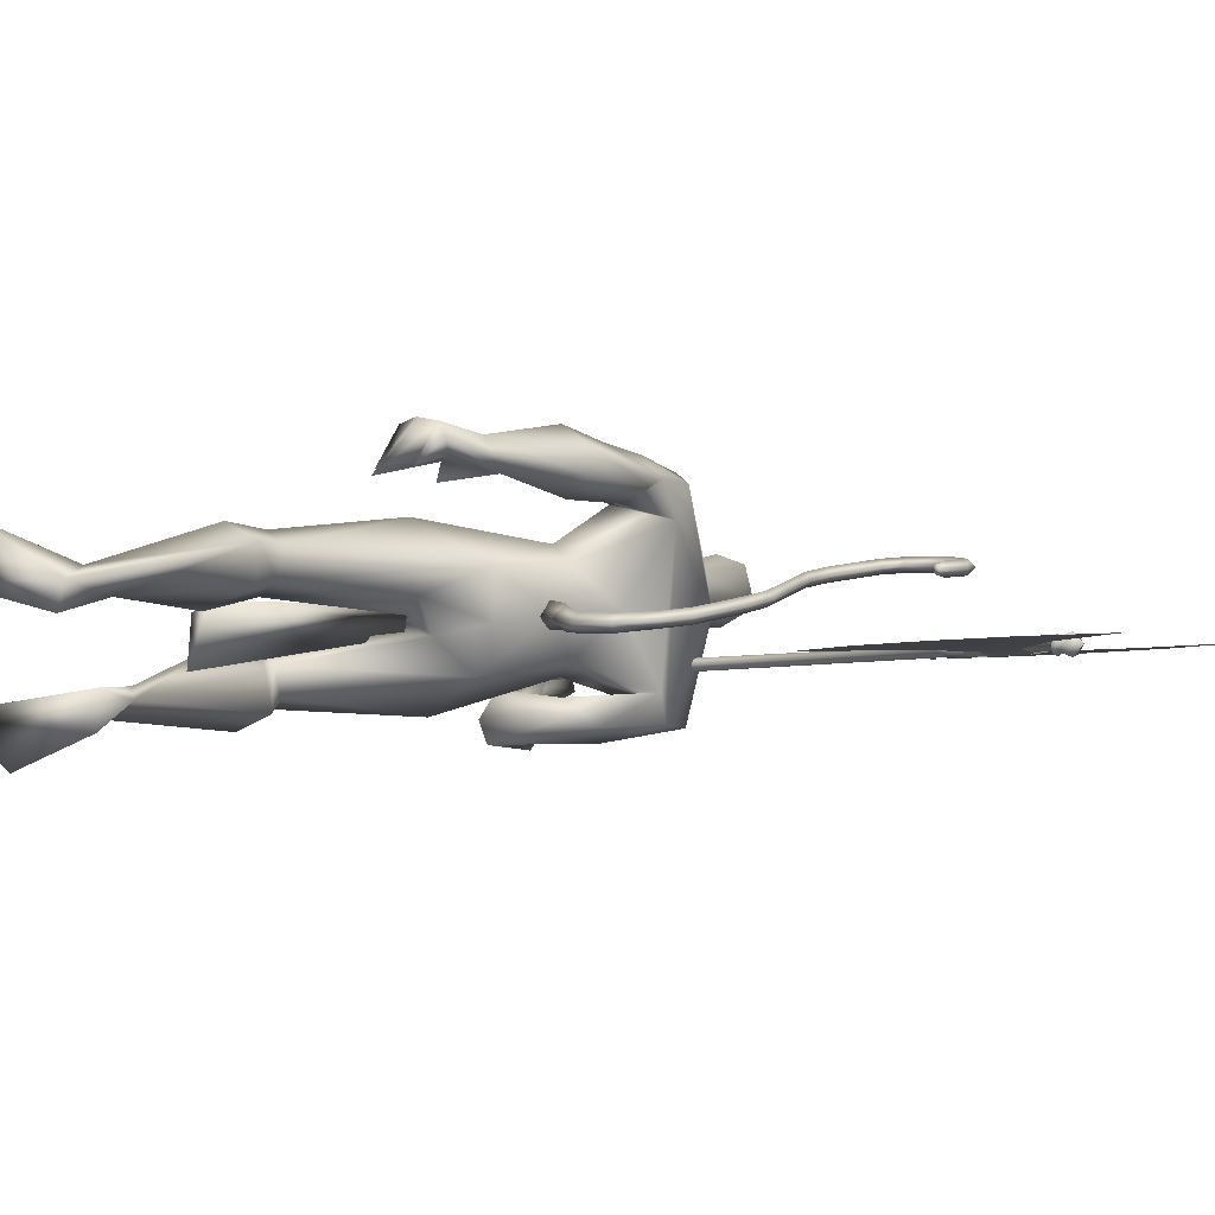
<metadata>
{"format":"obj","ext":"obj","renderer":"f3d","projection":"perspective","resolution":1024,"background":"white","views":[{"elev":6.8,"azim":-132.1,"up":"+Y"}]}
</metadata>
<code>
o body.001_mesh15-geometry.001
v 0.1617 -0.186 0.4872
v 0.3655 -0.08641 0.8935
v 0.221 -0.1519 0.5162
v 0.2146 -0.1539 1.01
v 0.1947 -0.2891 1.017
v 0.3753 -0.1635 1.156
v 0.3572 -0.2717 1.169
v 0.4506 -0.3229 1.204
v 0.3202 -0.3564 0.9644
v 0.2944 -0.2145 0.4555
v 0.5192 -0.1757 1.247
v 0.4599 -0.1152 1.159
v -0.29 -0.1612 1.46
v -0.1708 -0.03524 1.381
v -0.3437 0.01415 1.485
v -0.318 0.01082 1.768
v -0.3451 0.1949 1.496
v -0.2462 0.1682 1.896
v -0.2622 -0.1556 1.88
v -0.1792 -0.2162 1.907
v 0.01652 -0.3302 1.508
v 0.5287 -0.2794 1.189
v 0.3592 -0.2824 0.7795
v 0.2232 -0.2501 0.4385
v 0.1003 -0.2602 0.3136
v 0.4285 -0.4142 0.2081
v 0.5787 -0.2261 0.1745
v 0.5732 -0.3311 0.1849
v -0.018 -0.2314 1.656
v 0.04881 -0.1342 1.563
v -0.04194 -0.03345 1.371
v 0.05328 -0.01004 1.58
v -0.05056 -0.1539 1.902
v 0.05367 -0.009835 1.927
v -0.3231 0.01114 2.046
v -0.1419 0.2209 1.909
v -0.1435 0.3358 2.155
v -0.3585 0.2921 2.262
v -0.3907 0.3632 1.991
v -0.4164 0.4386 2.144
v -0.3507 0.4091 2.326
v -0.2135 0.4341 2.402
v -0.1767 0.08718 2.575
v -0.1991 -0.06479 2.584
v -0.3404 -0.2786 2.213
v -0.1373 -0.3169 2.2
v -0.01252 -0.2574 2.233
v -0.02434 0.1441 1.9
v -0.00848 0.2237 1.534
v 0.04013 0.1163 1.484
v -0.08554 0.02607 1.345
v -0.1902 0.1019 1.307
v 0.01448 0.2493 2.204
v 0.06677 -0.01062 2.255
v -0.1231 -0.333 2.306
v -0.04823 0.04457 2.403
v -0.1776 -0.4412 2.361
v -0.1118 -0.1134 2.421
v -0.2761 -0.4271 2.386
v -0.336 -0.3928 2.239
v -0.01214 -0.1056 2.545
v 0.05237 -0.005743 2.495
v -0.007113 0.09448 2.549
v -0.08072 0.1284 2.721
v -0.153 0.09293 2.788
v -0.2137 -0.0494 2.778
v -0.08586 0.3355 2.282
v -0.2092 0.4558 2.028
v -0.3099 0.476 1.86
v -0.4289 0.3946 1.719
v -0.4845 0.4208 2.027
v -0.5267 0.4744 1.726
v -0.5247 0.5554 1.762
v -0.3705 0.6299 1.749
v -0.3901 0.5636 1.916
v -0.2946 0.5096 2.164
v -0.1318 0.453 2.323
v -0.2757 0.4691 1.711
v -0.2622 0.5558 1.724
v -0.3807 0.4843 1.488
v -0.3608 0.6074 1.435
v -0.2495 0.5483 1.5
v -0.3874 0.5499 1.275
v -0.4289 0.608 1.235
v -0.3766 0.6581 1.249
v -0.3158 0.4626 1.284
v -0.2923 0.5247 1.322
v -0.1802 0.6389 1.248
v -0.1919 0.5049 1.141
v -0.2459 0.6622 1.253
v -0.3062 0.5259 1.094
v -0.2973 0.6669 1.228
v -0.2415 0.4892 1.09
v -0.3806 0.5236 1.145
v 0.1097 0.03824 2.561
v 0.09842 -0.0624 2.561
v 0.06434 -0.1061 2.698
v -0.09539 -0.131 2.722
v 0.07092 -0.03782 2.645
v 0.09309 0.03667 2.615
v 0.07551 0.0848 2.699
v 0.01345 0.1062 2.795
v 0.1127 -0.01522 2.725
v 0.01059 -0.1146 2.795
v 0.1289 -0.01367 2.626
v -0.1167 -0.2963 1.965
v -0.2156 -0.3955 2.054
v -0.1632 -0.3627 1.907
v -0.01946 -0.3898 2.131
v -0.1262 -0.4693 2.129
v -0.000931 -0.4474 1.944
v 0.07332 -0.5026 1.994
v 0.1028 -0.4684 1.829
v 0.1367 -0.3862 1.82
v 0.1136 -0.2866 1.88
v 0.04071 -0.3383 1.965
v 0.06087 -0.4042 2.073
v 0.3402 -0.4282 2.156
v 0.239 -0.3512 2.189
v 0.4701 -0.4308 2.303
v 0.517 -0.3932 2.259
v 0.5309 -0.2821 2.33
v 0.4119 -0.3341 2.238
v 0.3188 -0.3343 2.057
v 0.2998 -0.2674 2.276
v 0.3249 -0.3215 2.267
v 0.3214 -0.3713 2.415
v 0.3707 -0.4103 2.377
v 0.4212 -0.4175 2.366
v 0.5131 -0.2523 2.412
v 0.4 -0.2188 2.443
v 0.4659 -0.2028 2.442
v -0.02072 0.1652 0.8923
v -0.02676 0.2746 0.9109
v -0.07011 0.3371 1.372
v 0.1622 0.2591 0.9185
v 0.1546 0.1567 0.951
v 0.06748 0.1068 0.8846
v -0.1451 0.1703 0.7305
v 0.01426 0.08631 0.641
v -0.08534 0.169 0.2652
v -0.1224 0.1411 0.0543
v -0.1614 0.2441 0.05922
v 0.3379 0.1927 -0.02328
v 0.2062 0.3966 -0.01141
v 0.3427 0.298 -0.01578
v -0.0198 0.2615 0.2092
v -0.1507 0.3068 0.7369
v -0.01296 0.3599 0.7065
v 0.08116 0.3135 0.9294
v 0.02488 0.22 0.2185
v 0.09159 -0.1224 0.3183
v 0.05702 0.01346 1.681
v 0.06365 -0.05613 1.671
v 0.1387 0.06865 0.6844
v 0.1072 -0.1084 0.6421
v 0.04443 0.1154 0.6839
v -0.03792 -0.002538 2.854
f 1 2 3
f 4 2 1
f 4 5 6
f 6 5 7
f 5 8 7
f 5 9 8
f 4 1 5
f 3 11 10
f 2 11 3
f 12 11 2
f 13 6 7
f 13 14 6
f 13 7 21
f 7 8 21
f 9 22 8
f 9 23 22
f 24 23 9
f 24 10 23
f 25 26 24
f 27 26 25
f 27 28 26
f 27 10 28
f 24 28 10
f 28 24 26
f 23 10 11
f 22 23 11
f 21 8 22
f 21 22 29
f 30 29 22
f 32 30 31
f 29 30 32
f 35 16 19
f 35 18 16
f 18 37 36
f 38 37 18
f 38 39 37
f 38 40 39
f 41 40 38
f 41 44 43
f 44 41 38
f 38 18 35
f 45 35 19
f 19 20 46
f 46 20 47
f 47 20 33
f 47 33 34
f 34 32 48
f 34 33 32
f 49 32 50
f 32 31 50
f 50 31 51
f 14 51 31
f 14 52 51
f 52 14 15
f 31 30 11
f 30 22 11
f 31 11 12
f 6 31 12
f 14 31 6
f 15 14 13
f 53 48 36
f 53 34 48
f 54 34 53
f 54 47 34
f 46 47 55
f 54 55 47
f 56 55 54
f 56 57 55
f 58 57 56
f 58 59 57
f 44 59 58
f 44 60 59
f 60 38 45
f 44 38 60
f 44 58 61
f 61 58 56
f 61 56 62
f 63 62 56
f 43 64 63
f 65 64 43
f 66 65 43
f 66 43 44
f 43 63 56
f 56 67 77
f 56 54 67
f 67 54 53
f 37 67 53
f 67 37 68
f 39 69 37
f 39 70 69
f 71 70 39
f 72 70 71
f 71 73 72
f 73 40 75
f 40 73 71
f 71 39 40
f 40 76 75
f 40 41 76
f 41 42 76
f 76 42 77
f 77 42 56
f 43 56 42
f 42 41 43
f 67 68 77
f 76 77 68
f 75 76 68
f 68 37 69
f 70 78 69
f 74 69 79
f 75 69 74
f 75 68 69
f 73 75 74
f 69 78 79
f 72 80 70
f 72 81 80
f 73 81 72
f 73 74 81
f 79 78 82
f 70 82 78
f 70 80 82
f 80 84 83
f 80 81 84
f 81 85 84
f 74 82 81
f 74 79 82
f 82 86 87
f 82 87 88
f 88 87 89
f 87 90 89
f 83 87 80
f 85 87 83
f 87 85 91
f 85 92 91
f 85 81 92
f 81 90 92
f 81 88 90
f 81 82 88
f 90 88 89
f 90 93 92
f 87 93 90
f 87 92 93
f 87 91 92
f 83 94 85
f 83 84 94
f 85 94 84
f 80 87 86
f 80 86 82
f 37 53 36
f 66 44 98
f 44 61 98
f 95 62 63
f 95 96 62
f 61 96 97
f 96 61 62
f 61 97 98
f 97 96 99
f 99 96 100
f 100 96 95
f 100 95 63
f 63 101 100
f 63 64 101
f 64 102 101
f 102 103 101
f 104 97 103
f 98 97 104
f 103 97 99
f 99 105 103
f 100 105 99
f 100 103 105
f 101 103 100
f 38 35 45
f 45 19 46
f 45 46 106
f 60 45 107
f 45 106 107
f 108 107 106
f 110 111 109
f 113 112 111
f 108 114 113
f 114 108 115
f 108 106 115
f 107 108 113
f 113 110 107
f 113 111 110
f 110 109 57
f 55 57 109
f 110 57 59
f 107 110 60
f 60 110 59
f 55 109 46
f 106 46 116
f 109 116 46
f 109 111 116
f 111 117 116
f 112 117 111
f 106 116 115
f 113 118 112
f 113 114 118
f 115 116 119
f 117 119 116
f 112 119 117
f 112 118 119
f 121 120 118
f 123 122 121
f 123 120 122
f 114 115 124
f 114 124 118
f 124 121 118
f 124 123 121
f 115 119 124
f 124 119 125
f 119 127 126
f 118 127 119
f 118 128 127
f 118 129 128
f 120 129 118
f 120 130 129
f 123 130 120
f 123 129 130
f 123 126 129
f 124 126 123
f 125 126 124
f 126 125 119
f 126 131 128
f 127 131 126
f 131 127 128
f 126 128 132
f 128 129 132
f 126 132 129
f 122 120 121
f 52 133 51
f 17 133 52
f 17 134 133
f 17 135 134
f 50 136 49
f 50 137 136
f 51 137 50
f 51 138 137
f 133 138 51
f 139 138 133
f 139 140 138
f 141 140 139
f 143 142 141
f 143 144 142
f 145 144 143
f 145 146 144
f 145 147 146
f 143 147 145
f 148 143 141
f 143 148 147
f 148 149 147
f 139 148 141
f 148 150 149
f 148 134 150
f 148 133 134
f 148 139 133
f 134 135 150
f 135 136 150
f 135 49 136
f 149 150 136
f 149 136 147
f 136 137 147
f 147 137 151
f 141 151 137
f 141 142 151
f 142 144 151
f 146 151 144
f 147 151 146
f 140 141 137
f 138 140 137
f 15 17 52
f 152 10 27
f 3 10 152
f 1 3 152
f 1 152 25
f 152 27 25
f 25 24 1
f 1 24 5
f 5 24 9
f 4 6 12
f 4 12 2
f 154 155 153
f 154 156 155
f 154 153 157
f 154 157 156
f 156 157 155
f 98 104 66
f 65 66 158
f 66 104 158
f 103 102 158
f 155 157 153
f 102 64 65
f 102 65 158
f 104 103 158
f 16 15 13
f 16 17 15
f 18 17 16
f 17 18 36
f 19 16 13
f 13 20 19
f 13 21 20
f 33 29 32
f 20 29 33
f 20 21 29
f 48 32 49
f 17 36 135
f 36 49 135
f 36 48 49
o body_mesh15-geometry
v -0.3041 0.01426 1.698
v -0.4851 0.02722 1.612
v -0.308 0.0631 1.749
v -0.5053 0.06705 1.646
v -0.3191 0.01477 1.798
v -0.5294 0.02763 1.678
v -0.3133 -0.03407 1.749
v -0.5092 -0.01219 1.644
v -0.6589 0.03598 1.543
v -0.6512 0.06965 1.576
v -0.6471 0.03633 1.61
v -0.6548 0.00266 1.577
v -0.8753 0.05066 1.712
v -0.8495 0.07828 1.721
v -0.8247 0.05095 1.734
v -0.8505 0.02333 1.724
v -0.9052 0.06315 1.946
v -0.8776 0.09077 1.945
v -0.8499 0.06344 1.946
v -0.8774 0.03581 1.948
v -0.8676 0.07732 2.211
v -0.8425 0.1049 2.2
v -0.816 0.07761 2.192
v -0.8411 0.04999 2.203
v -0.7583 0.09115 2.435
v -0.7332 0.1188 2.424
v -0.7067 0.09144 2.416
v -0.7318 0.06382 2.427
v -0.6886 0.1057 2.659
v -0.6614 0.1334 2.663
v -0.6345 0.106 2.67
v -0.6617 0.07841 2.666
v -0.7121 0.1186 2.89
v -0.6849 0.1462 2.894
v -0.658 0.1189 2.9
v -0.6852 0.09125 2.897
v -0.8804 0.133 2.973
v -0.8739 0.1606 2.999
v -0.8704 0.1333 3.027
v -0.8769 0.1056 3
v -1.053 0.1466 2.879
v -1.07 0.1743 2.9
v -1.09 0.1469 2.92
v -1.073 0.1193 2.898
v -1.1 0.1581 2.717
v -1.128 0.1857 2.72
v -1.155 0.1584 2.721
v -1.128 0.1307 2.717
v -1.12 0.1608 2.67
v -1.136 0.1772 2.672
v -1.152 0.161 2.672
v -1.136 0.1447 2.67
v -0.7007 0.09845 2.554
v -0.6742 0.07111 2.546
v -0.649 0.09874 2.535
v -0.6755 0.1261 2.543
v -0.7554 0.1258 2.937
v -0.7519 0.09845 2.965
v -0.7455 0.1261 2.992
v -0.749 0.1534 2.964
v -0.7004 0.1122 2.774
v -0.6735 0.08483 2.781
v -0.6462 0.1125 2.785
v -0.6731 0.1398 2.778
v -0.8943 0.07023 2.073
v -0.8665 0.0429 2.075
v -0.8391 0.07052 2.074
v -0.8668 0.09785 2.072
v -0.9105 0.0569 1.819
v -0.8857 0.02957 1.831
v -0.8598 0.05719 1.841
v -0.8846 0.08452 1.828
v -0.813 0.08423 2.323
v -0.7865 0.0569 2.315
v -0.7613 0.08452 2.304
v -0.7878 0.1119 2.312
v -0.9545 0.1398 2.953
v -0.9743 0.1125 2.973
v -0.9917 0.1401 2.994
v -0.9719 0.1674 2.975
v -1.085 0.1524 2.819
v -1.111 0.125 2.819
v -1.139 0.1527 2.823
v -1.111 0.18 2.822
v -0.7858 0.04332 1.582
v -0.7821 0.01299 1.612
v -0.7751 0.04364 1.642
v -0.7788 0.07397 1.611
v -0.388 0.02074 1.691
v -0.4169 0.06508 1.723
v -0.45 0.0212 1.753
v -0.4207 -0.02313 1.72
f 247 160 248
f 248 162 249
f 160 166 167
f 250 166 160
f 249 164 166
f 159 161 163
f 243 244 174
f 166 164 170
f 164 162 168
f 162 160 167
f 227 228 178
f 244 245 173
f 245 246 173
f 246 243 172
f 223 224 182
f 228 229 177
f 229 230 177
f 230 227 176
f 231 232 186
f 224 225 181
f 225 226 181
f 226 223 180
f 211 212 190
f 232 233 185
f 233 234 185
f 234 231 184
f 219 220 194
f 212 213 189
f 213 214 189
f 214 211 188
f 215 216 198
f 220 221 193
f 221 222 193
f 222 219 192
f 235 236 202
f 216 217 197
f 217 218 197
f 218 215 196
f 239 240 206
f 236 237 201
f 237 238 201
f 238 235 200
f 203 206 210
f 240 241 205
f 241 242 205
f 242 239 204
f 208 207 209
f 206 205 209
f 205 204 209
f 204 203 208
f 183 186 212
f 186 185 213
f 185 184 213
f 184 183 214
f 191 194 215
f 194 193 217
f 193 192 217
f 192 191 218
f 187 190 220
f 190 189 221
f 189 188 221
f 188 187 222
f 175 178 224
f 178 177 225
f 177 176 225
f 176 175 226
f 171 174 228
f 174 173 229
f 173 172 229
f 172 171 230
f 179 182 232
f 182 181 233
f 181 180 233
f 180 179 234
f 195 198 235
f 198 197 237
f 197 196 237
f 196 195 238
f 199 202 239
f 202 201 241
f 201 200 241
f 200 199 242
f 167 170 244
f 170 169 245
f 169 168 245
f 168 167 246
f 159 247 248
f 161 248 249
f 165 250 159
f 163 249 165
f 160 162 248
f 162 164 249
f 166 170 167
f 247 250 160
f 250 249 166
f 165 159 163
f 171 243 174
f 164 169 170
f 169 164 168
f 168 162 167
f 175 227 178
f 174 244 173
f 246 172 173
f 243 171 172
f 179 223 182
f 178 228 177
f 230 176 177
f 227 175 176
f 183 231 186
f 182 224 181
f 226 180 181
f 223 179 180
f 187 211 190
f 186 232 185
f 234 184 185
f 231 183 184
f 191 219 194
f 190 212 189
f 214 188 189
f 211 187 188
f 195 215 198
f 194 220 193
f 222 192 193
f 219 191 192
f 199 235 202
f 198 216 197
f 218 196 197
f 215 195 196
f 203 239 206
f 202 236 201
f 238 200 201
f 235 199 200
f 207 203 210
f 206 240 205
f 242 204 205
f 239 203 204
f 207 210 209
f 210 206 209
f 204 208 209
f 203 207 208
f 211 183 212
f 212 186 213
f 184 214 213
f 183 211 214
f 194 216 215
f 216 194 217
f 192 218 217
f 191 215 218
f 219 187 220
f 220 190 221
f 188 222 221
f 187 219 222
f 223 175 224
f 224 178 225
f 176 226 225
f 175 223 226
f 227 171 228
f 228 174 229
f 172 230 229
f 171 227 230
f 231 179 232
f 232 182 233
f 180 234 233
f 179 231 234
f 198 236 235
f 236 198 237
f 196 238 237
f 195 235 238
f 202 240 239
f 240 202 241
f 200 242 241
f 199 239 242
f 243 167 244
f 244 170 245
f 168 246 245
f 167 243 246
f 161 159 248
f 163 161 249
f 250 247 159
f 249 250 165
o Cylinder_Cylinder.001
v 0.569 -0.3219 2.239
v -1.565 -0.04499 2.725
v 0.5733 -0.305 2.249
v -1.562 -0.03263 2.732
v 0.5806 -0.3101 2.284
v -1.556 -0.03637 2.758
v 0.5793 -0.3291 2.29
v -1.557 -0.05027 2.762
v 0.575 -0.3461 2.28
v -1.56 -0.06262 2.755
v 0.5677 -0.341 2.245
v -1.566 -0.05889 2.729
v 0.5956 -0.3231 2.213
v 0.6032 -0.293 2.23
v 0.6162 -0.3021 2.293
v 0.6139 -0.3359 2.302
v 0.6063 -0.366 2.286
v 0.5933 -0.3569 2.223
v 0.6554 -0.3345 2.232
v 0.6578 -0.325 2.237
v 0.6618 -0.3279 2.257
v 0.6611 -0.3385 2.26
v 0.6587 -0.3479 2.254
v 0.6547 -0.3451 2.235
v -1.575 -0.04165 2.71
v -1.569 -0.01806 2.723
v -1.559 -0.02518 2.773
v -1.561 -0.05173 2.78
v -1.567 -0.07532 2.767
v -1.577 -0.06819 2.717
v -1.587 -0.04125 2.722
v -1.583 -0.02399 2.732
v -1.575 -0.0292 2.768
v -1.576 -0.04863 2.774
v -1.581 -0.06589 2.764
v -1.588 -0.06068 2.728
v -1.631 -0.06416 2.726
v -1.62 -0.07222 2.782
v -1.613 -0.04554 2.796
v -1.611 -0.01552 2.788
v -1.622 -0.007461 2.732
v -1.629 -0.03414 2.717
v -0.9558 -0.07829 2.183
v -2.072 0.06704 2.434
v -1.179 -0.07237 2.674
v -1.194 -0.122 2.67
v -1.496 -0.08259 2.737
v -1.543 0.01427 2.17
v -1.432 -0.09094 2.723
v -1.816 0.04662 2.261
v -1.464 -0.08677 2.73
v -1.4 -0.09512 2.716
v -1.258 -0.02605 2.135
v -1.384 -0.07172 2.601
v -1.521 -0.05394 2.632
v -1.223 -0.06408 2.369
v -1.757 0.005406 2.488
v -1.341 -0.1029 2.702
v -1.318 -0.08921 2.671
v -1.218 -0.08253 2.584
v -1.244 -0.06389 2.688
v -1.256 -0.1139 2.684
v -1.273 -0.07118 2.676
v -1.271 -0.09694 2.669
v 0.583 -0.3317 2.308
v -1.554 -0.05287 2.78
v 0.5843 -0.3127 2.302
v -1.553 -0.03897 2.776
v 0.58 -0.3014 2.276
v -1.556 -0.03036 2.755
v 0.577 -0.3076 2.267
v -1.558 -0.03524 2.75
v 0.5727 -0.3245 2.257
v -1.561 -0.04759 2.743
v 0.5714 -0.3436 2.263
v -1.562 -0.0615 2.747
v 0.5721 -0.3523 2.271
v -1.562 -0.0675 2.75
v 0.5787 -0.3487 2.298
v -1.557 -0.06523 2.773
v 0.6176 -0.3385 2.32
v 0.6199 -0.3047 2.311
v 0.6136 -0.2856 2.272
v 0.6069 -0.2956 2.248
v 0.5993 -0.3257 2.231
v 0.597 -0.3595 2.241
v 0.5996 -0.376 2.262
v 0.61 -0.3686 2.304
v 0.6648 -0.3411 2.278
v 0.6655 -0.3305 2.275
v 0.6623 -0.3236 2.256
v 0.6615 -0.3276 2.255
v 0.6591 -0.3371 2.25
v 0.6584 -0.3477 2.253
v 0.6579 -0.3519 2.253
v 0.6624 -0.3505 2.273
v -1.557 -0.05433 2.798
v -1.556 -0.02779 2.791
v -1.561 -0.01254 2.758
v -1.566 -0.02066 2.741
v -1.572 -0.04425 2.728
v -1.574 -0.0708 2.736
v -1.572 -0.08344 2.75
v -1.563 -0.07792 2.785
v -1.573 -0.05123 2.792
v -1.571 -0.03181 2.786
v -1.576 -0.0203 2.76
v -1.579 -0.02659 2.75
v -1.583 -0.04386 2.74
v -1.585 -0.06328 2.746
v -1.584 -0.07218 2.754
v -1.577 -0.0685 2.782
v -1.655 -0.03646 2.774
v -1.616 -0.07483 2.8
v -1.625 -0.08124 2.761
v -1.627 -0.06677 2.744
v -1.625 -0.03675 2.735
v -1.619 -0.01006 2.75
v -1.613 -0.001049 2.77
v -1.607 -0.01812 2.806
v -1.609 -0.04814 2.814
v -0.7853 -0.1977 3.013
v -1.902 -0.05234 3.263
v -1.18 -0.07164 2.669
v -1.195 -0.1212 2.664
v -1.497 -0.08186 2.732
v -1.315 -0.1449 3.276
v -1.433 -0.09021 2.718
v -1.6 -0.1046 3.311
v -1.465 -0.08604 2.725
v -1.401 -0.09439 2.711
v -1.042 -0.1772 3.186
v -1.341 -0.102 2.812
v -1.478 -0.08425 2.843
v -1.102 -0.1487 2.957
v -1.636 -0.07922 3.076
v -1.342 -0.1022 2.697
v -1.307 -0.09634 2.72
v -1.182 -0.1077 2.76
v -1.245 -0.06316 2.683
v -1.257 -0.1131 2.678
v -1.267 -0.07499 2.703
v -1.265 -0.1015 2.701
f 251 252 253
f 253 254 320
f 319 320 256
f 255 256 257
f 257 258 259
f 259 260 327
f 252 262 280
f 261 262 251
f 327 328 261
f 261 251 263
f 268 263 269
f 327 261 268
f 259 327 337
f 257 259 266
f 255 257 266
f 319 255 333
f 253 319 264
f 251 253 264
f 269 270 274
f 337 268 345
f 267 337 273
f 266 267 272
f 265 266 272
f 333 265 271
f 264 333 341
f 263 264 270
f 275 280 281
f 262 328 280
f 328 260 353
f 260 258 279
f 258 256 277
f 256 320 349
f 320 254 276
f 254 252 276
f 280 353 361
f 353 279 285
f 279 278 285
f 278 277 284
f 277 349 283
f 349 276 357
f 276 275 281
f 291 292 363
f 369 291 363
f 290 369 363
f 289 290 363
f 288 289 363
f 365 288 363
f 287 365 363
f 292 287 363
f 282 281 292
f 357 282 291
f 283 357 369
f 284 283 289
f 285 284 289
f 361 285 365
f 286 361 287
f 281 286 292
f 295 311 312
f 296 312 310
f 312 308 314
f 310 312 314
f 295 310 311
f 310 295 296
f 313 310 314
f 310 313 311
f 306 303 293
f 315 317 316
f 317 319 320
f 319 321 322
f 321 323 322
f 323 325 324
f 325 327 326
f 316 347 330
f 329 315 330
f 327 329 328
f 329 338 331
f 338 346 331
f 327 337 338
f 325 336 337
f 323 335 325
f 321 334 335
f 319 333 321
f 317 332 319
f 315 331 317
f 339 346 340
f 337 345 338
f 336 344 337
f 335 343 344
f 334 342 335
f 333 341 342
f 332 340 341
f 331 339 340
f 347 355 362
f 330 354 328
f 328 353 326
f 326 352 324
f 324 351 322
f 322 350 349
f 320 349 348
f 318 348 316
f 354 362 361
f 353 361 360
f 352 360 359
f 351 359 350
f 350 358 349
f 349 357 348
f 348 356 355
f 370 363 371
f 369 363 370
f 368 363 369
f 367 363 368
f 366 363 367
f 365 363 366
f 364 363 365
f 371 363 364
f 356 370 355
f 357 369 370
f 358 368 369
f 359 367 358
f 360 366 359
f 361 365 360
f 362 364 361
f 355 371 362
f 374 375 391
f 375 389 391
f 391 393 387
f 389 393 391
f 374 390 389
f 389 375 374
f 392 393 389
f 389 390 392
f 382 385 372
f 252 254 253
f 319 253 320
f 255 319 256
f 256 258 257
f 258 260 259
f 260 328 327
f 275 252 280
f 262 252 251
f 328 262 261
f 268 261 263
f 274 268 269
f 337 327 268
f 267 259 337
f 259 267 266
f 265 255 266
f 255 265 333
f 319 333 264
f 263 251 264
f 270 341 274
f 271 272 273
f 274 273 345
f 341 271 274
f 271 273 274
f 268 274 345
f 337 345 273
f 267 273 272
f 271 265 272
f 341 333 271
f 270 264 341
f 269 263 270
f 280 286 281
f 328 353 280
f 260 279 353
f 258 278 279
f 278 258 277
f 277 256 349
f 349 320 276
f 252 275 276
f 286 280 361
f 361 353 285
f 278 284 285
f 277 283 284
f 349 357 283
f 276 282 357
f 282 276 281
f 291 282 292
f 369 357 291
f 290 283 369
f 283 290 289
f 288 285 289
f 285 288 365
f 361 365 287
f 286 287 292
f 296 295 312
f 308 309 314
f 307 294 300
f 307 300 298
f 306 298 303
f 307 298 306
f 305 307 306
f 308 304 309
f 302 304 308
f 297 305 301
f 305 306 304
f 301 305 304
f 299 301 304
f 302 299 304
f 317 318 316
f 318 317 320
f 320 319 322
f 323 324 322
f 325 326 324
f 327 328 326
f 347 354 330
f 315 316 330
f 329 330 328
f 315 329 331
f 346 339 331
f 329 327 338
f 327 325 337
f 335 336 325
f 323 321 335
f 333 334 321
f 332 333 319
f 331 332 317
f 346 345 340
f 344 343 342
f 340 342 341
f 345 344 340
f 344 342 340
f 345 346 338
f 344 345 337
f 336 335 344
f 342 343 335
f 334 333 342
f 333 332 341
f 332 331 340
f 354 347 362
f 354 353 328
f 353 352 326
f 352 351 324
f 351 350 322
f 320 322 349
f 318 320 348
f 348 347 316
f 353 354 361
f 352 353 360
f 351 352 359
f 359 358 350
f 358 357 349
f 357 356 348
f 347 348 355
f 370 371 355
f 356 357 370
f 357 358 369
f 367 368 358
f 366 367 359
f 365 366 360
f 364 365 361
f 371 364 362
f 390 374 391
f 393 388 387
f 373 386 379
f 379 386 377
f 377 385 382
f 377 386 385
f 385 386 383
f 383 387 388
f 383 381 387
f 384 376 380
f 386 384 383
f 384 380 383
f 380 378 383
f 378 381 383

</code>
